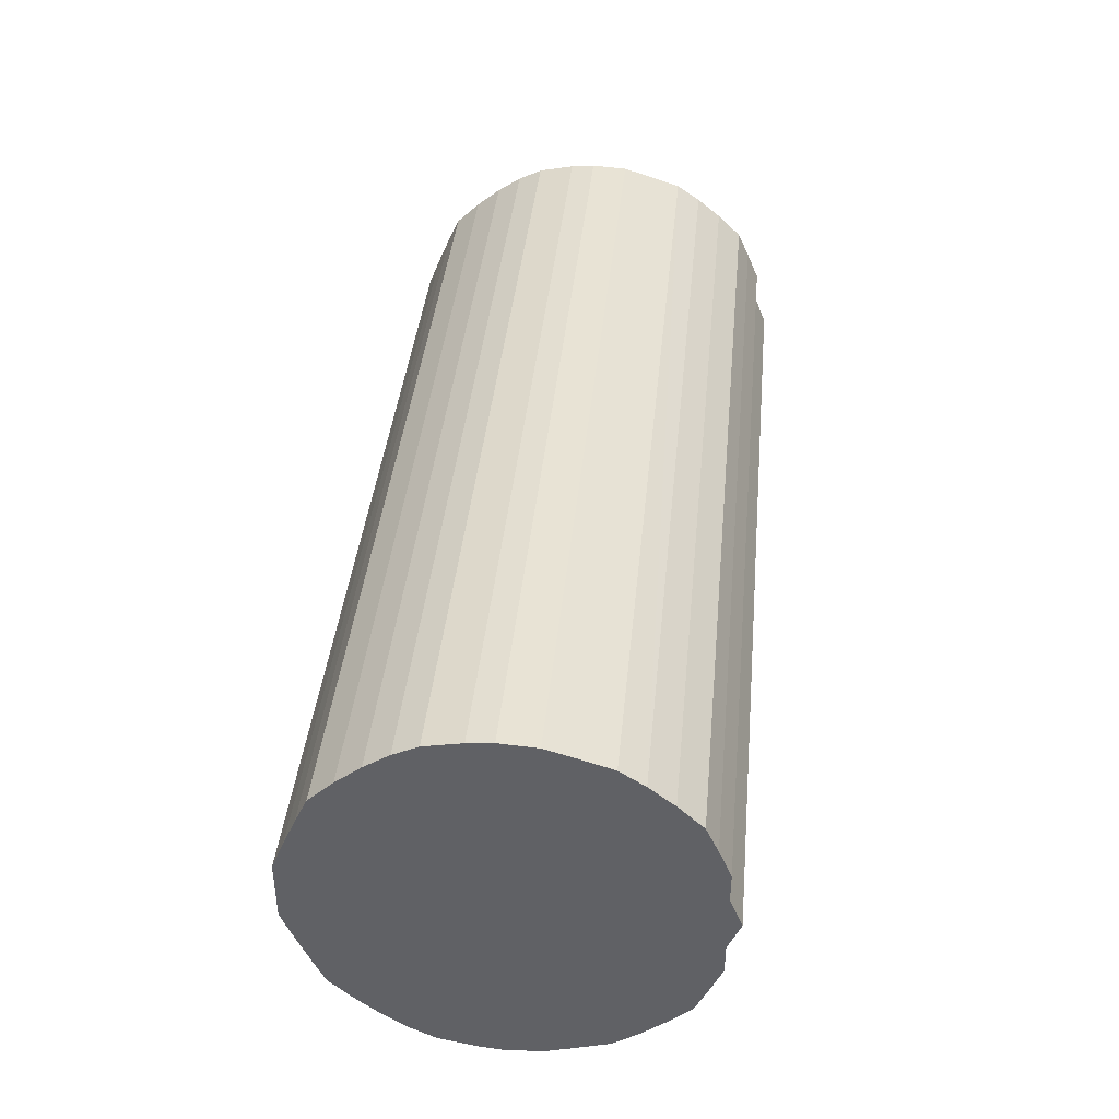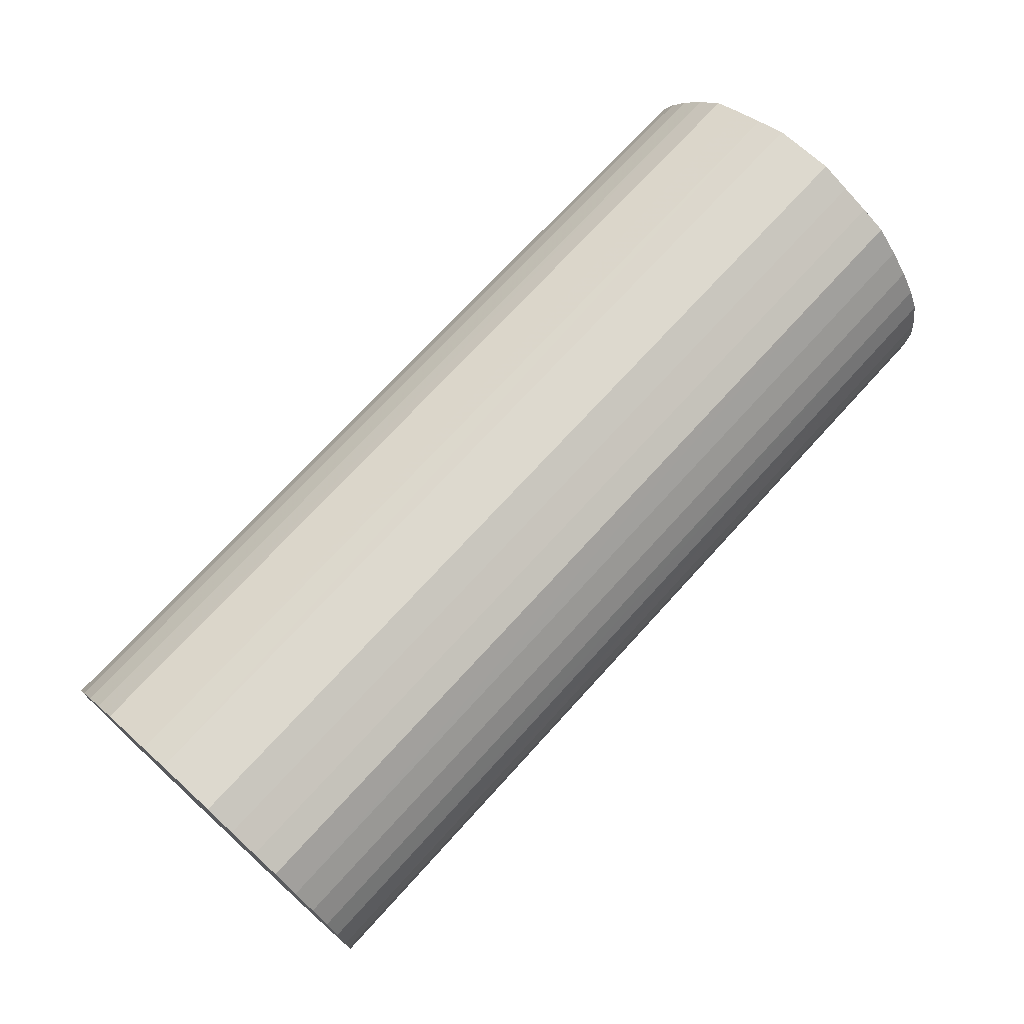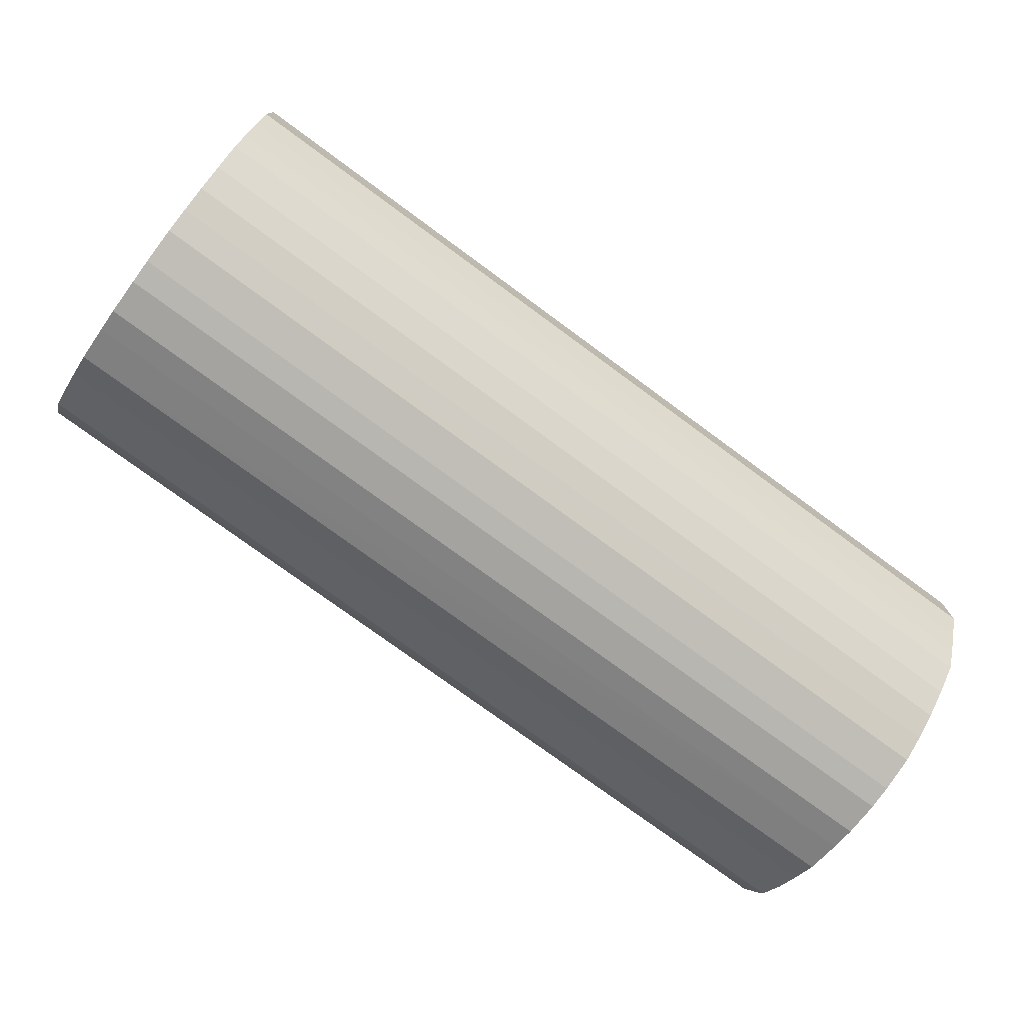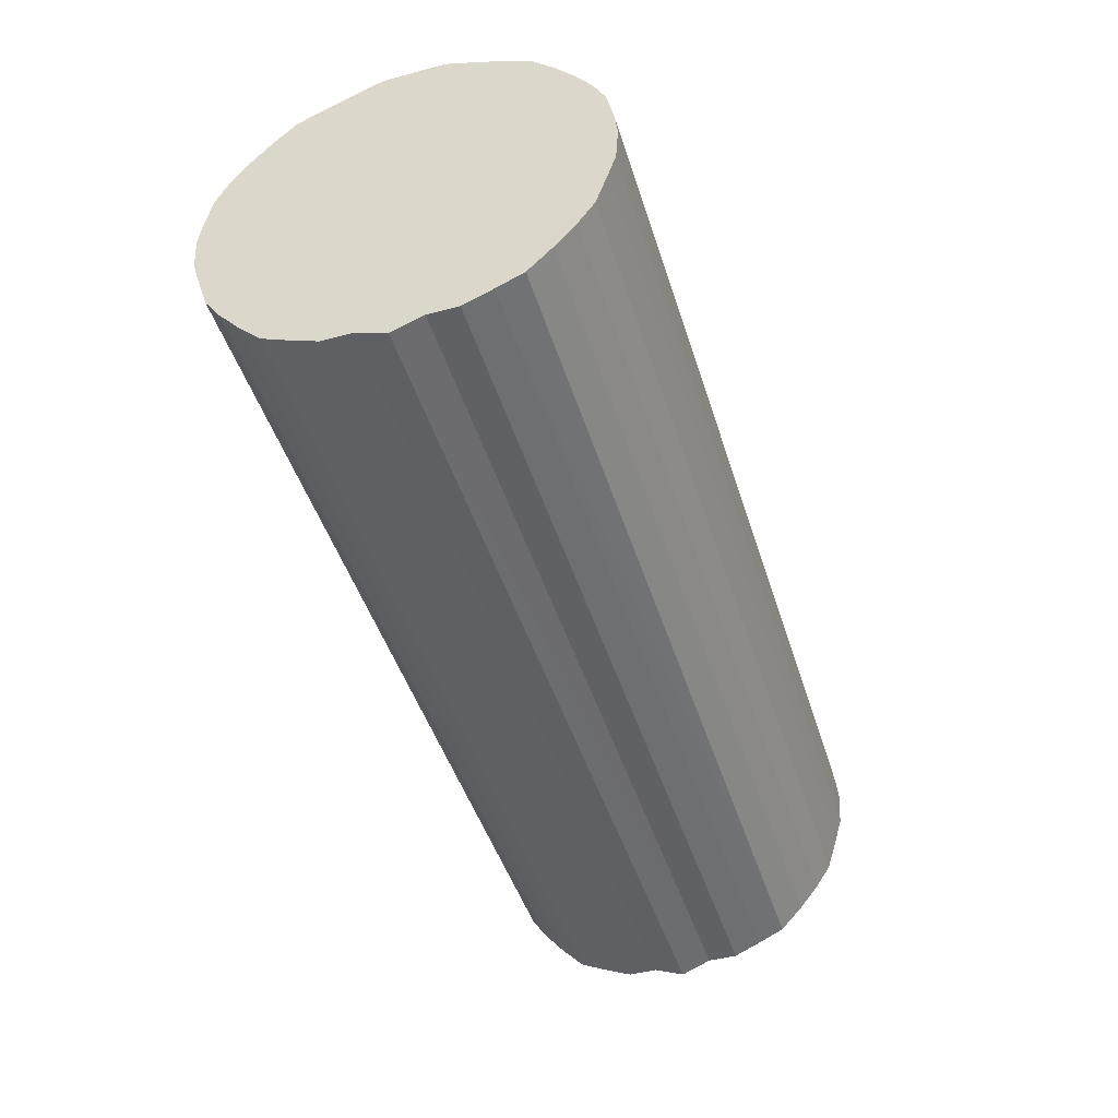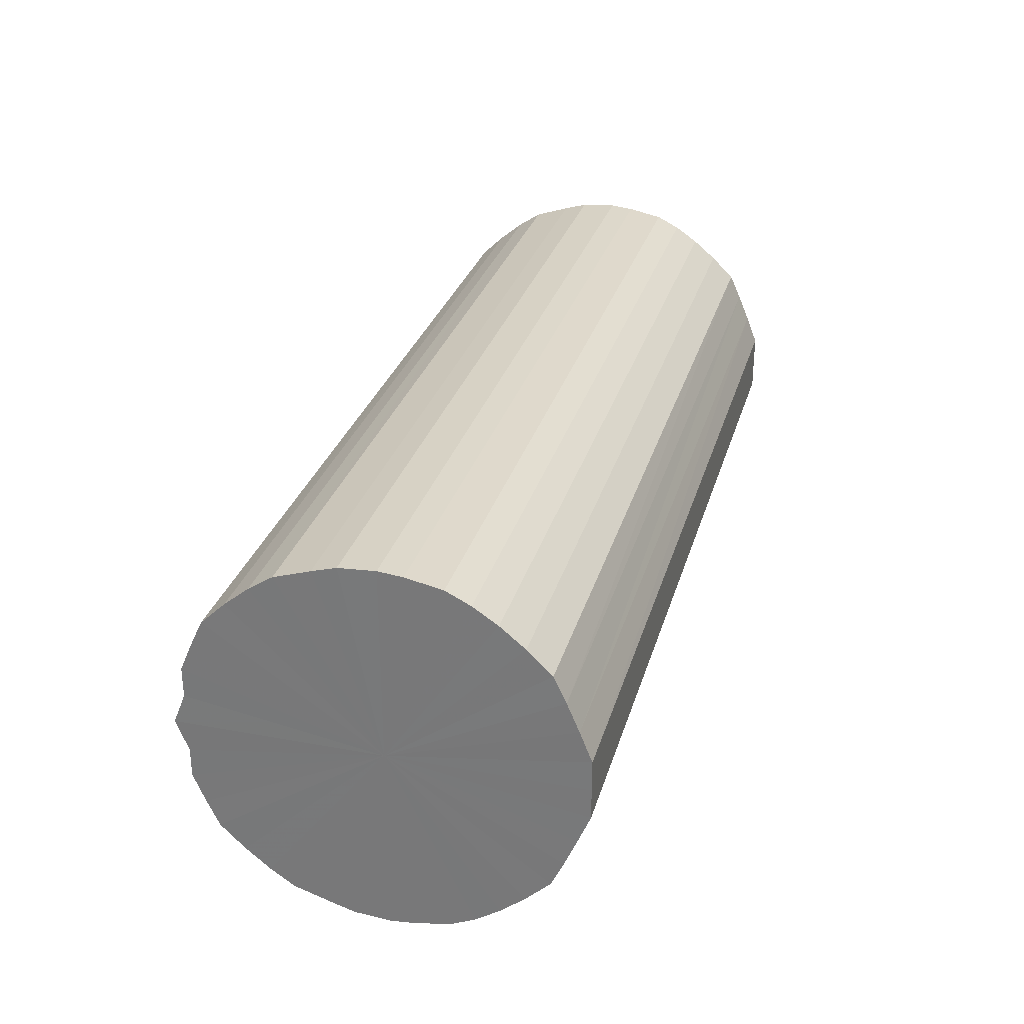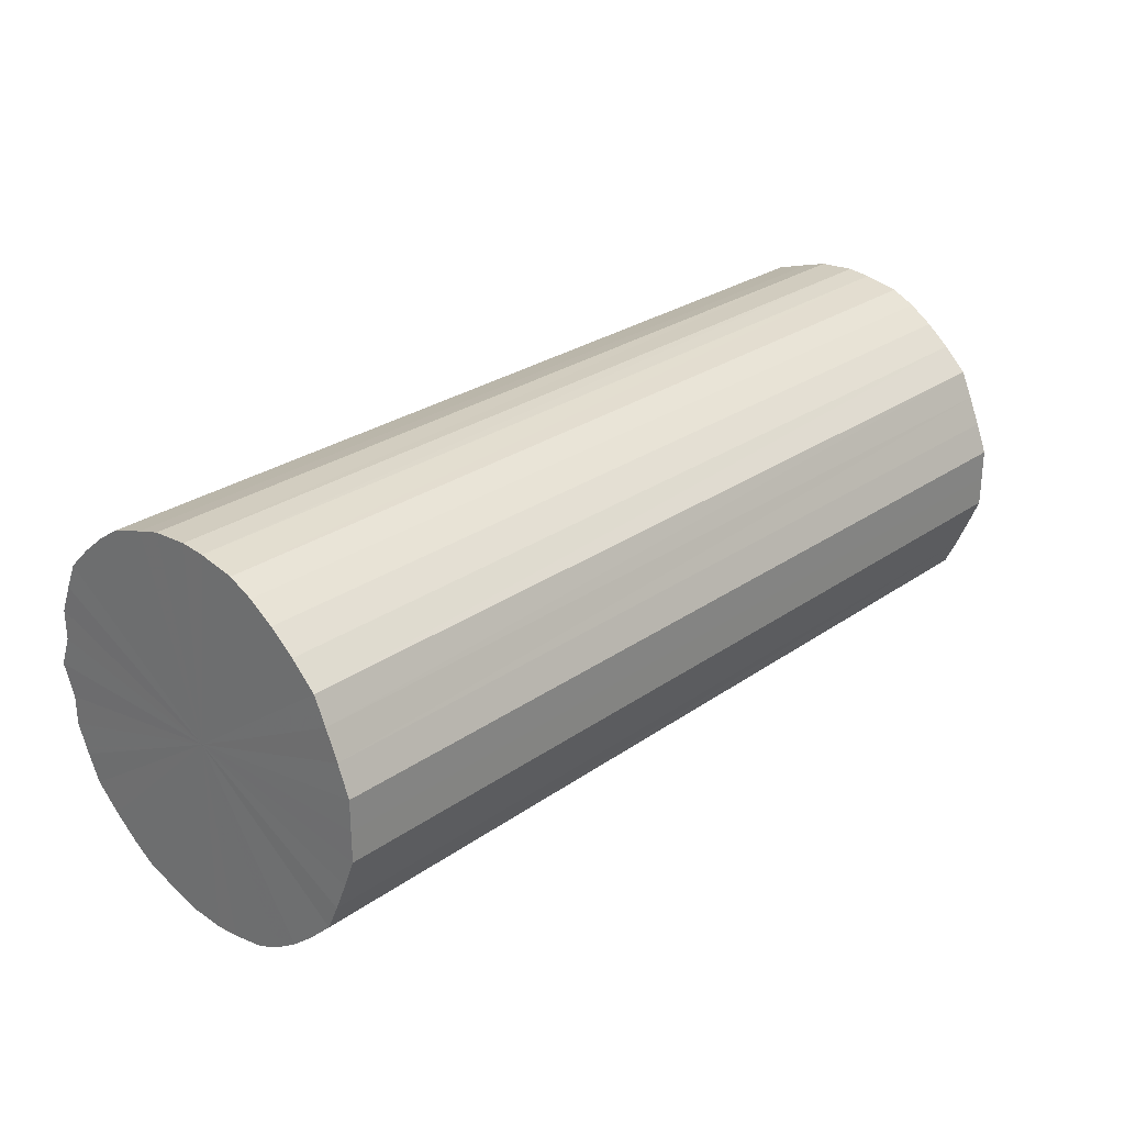
<metadata>
{"format":"obj","ext":"obj","renderer":"f3d","projection":"perspective","resolution":1024,"background":"white","views":[{"elev":39.7,"azim":-84.5,"up":"+Z"},{"elev":71.8,"azim":-47.7,"up":"+Y"},{"elev":-76.3,"azim":143.7,"up":"+Z"},{"elev":-46.0,"azim":-72.9,"up":"+Y"},{"elev":29.4,"azim":105.2,"up":"+Z"},{"elev":27.3,"azim":133.0,"up":"+Z"}]}
</metadata>
<code>
o 23519
v 2232 1859 12.76
v 2232 1859 12.74
v 2231 1859 12.76
v 2232 1859 12.71
v 2231 1859 12.74
v 2232 1859 12.79
v 2231 1859 12.79
v 2232 1859 12.69
v 2231 1859 12.71
v 2232 1859 12.81
v 2231 1859 12.81
v 2232 1859 12.67
v 2231 1859 12.69
v 2232 1859 12.84
v 2231 1859 12.84
v 2232 1859 12.65
v 2231 1859 12.67
v 2232 1859 12.86
v 2231 1859 12.86
v 2232 1859 12.63
v 2231 1859 12.65
v 2232 1859 12.88
v 2231 1859 12.88
v 2232 1859 12.62
v 2231 1859 12.63
v 2232 1859 12.89
v 2231 1859 12.89
v 2232 1859 12.61
v 2231 1859 12.62
v 2232 1859 12.91
v 2231 1859 12.91
v 2232 1859 12.6
v 2231 1859 12.61
v 2232 1859 12.92
v 2231 1859 12.92
v 2232 1859 12.6
v 2231 1859 12.6
v 2232 1859 12.92
v 2231 1859 12.92
v 2232 1859 12.6
v 2231 1859 12.6
v 2232 1859 12.92
v 2231 1859 12.92
v 2232 1859 12.61
v 2231 1859 12.6
v 2232 1859 12.92
v 2231 1859 12.92
v 2232 1859 12.62
v 2231 1859 12.61
v 2232 1859 12.92
v 2231 1859 12.92
v 2232 1859 12.63
v 2231 1859 12.62
v 2232 1859 12.91
v 2231 1859 12.91
v 2232 1859 12.65
v 2231 1859 12.63
v 2232 1859 12.89
v 2231 1859 12.89
v 2232 1859 12.67
v 2231 1859 12.65
v 2232 1859 12.88
v 2231 1859 12.88
v 2232 1859 12.69
v 2231 1859 12.67
v 2232 1859 12.86
v 2231 1859 12.86
v 2232 1859 12.71
v 2231 1859 12.69
v 2232 1859 12.84
v 2231 1859 12.84
v 2232 1859 12.74
v 2231 1859 12.71
v 2232 1859 12.81
v 2231 1859 12.81
v 2232 1859 12.76
v 2231 1859 12.74
v 2232 1859 12.79
v 2231 1859 12.79
v 2231 1859 12.76
v 2231 1859 12.76
v 2232 1859 12.74
v 2231 1859 12.74
v 2232 1859 12.71
v 2231 1859 12.71
v 2231 1859 12.79
v 2232 1859 12.76
v 2231 1859 12.81
v 2232 1859 12.79
v 2232 1859 12.69
v 2231 1859 12.69
v 2231 1859 12.84
v 2232 1859 12.81
v 2231 1859 12.86
v 2232 1859 12.84
v 2232 1859 12.67
v 2231 1859 12.67
v 2231 1859 12.88
v 2232 1859 12.86
v 2231 1859 12.89
v 2232 1859 12.88
v 2232 1859 12.65
v 2231 1859 12.65
v 2231 1859 12.91
v 2232 1859 12.89
v 2231 1859 12.92
v 2232 1859 12.91
v 2232 1859 12.63
v 2231 1859 12.63
v 2231 1859 12.92
v 2232 1859 12.92
v 2231 1859 12.92
v 2232 1859 12.92
v 2232 1859 12.62
v 2231 1859 12.62
v 2231 1859 12.92
v 2232 1859 12.92
v 2231 1859 12.92
v 2232 1859 12.92
v 2232 1859 12.61
v 2231 1859 12.61
v 2231 1859 12.91
v 2232 1859 12.92
v 2231 1859 12.89
v 2232 1859 12.91
v 2232 1859 12.6
v 2231 1859 12.6
v 2231 1859 12.88
v 2232 1859 12.89
v 2231 1859 12.86
v 2232 1859 12.88
v 2232 1859 12.6
v 2231 1859 12.6
v 2231 1859 12.84
v 2232 1859 12.86
v 2231 1859 12.81
v 2232 1859 12.84
v 2232 1859 12.6
v 2231 1859 12.6
v 2231 1859 12.79
v 2232 1859 12.81
v 2231 1859 12.76
v 2232 1859 12.79
v 2232 1859 12.61
v 2231 1859 12.61
v 2231 1859 12.74
v 2232 1859 12.76
v 2231 1859 12.71
v 2232 1859 12.74
v 2232 1859 12.62
v 2231 1859 12.62
v 2231 1859 12.69
v 2232 1859 12.71
v 2231 1859 12.67
v 2232 1859 12.69
v 2232 1859 12.63
v 2231 1859 12.63
v 2231 1859 12.65
v 2232 1859 12.67
v 2232 1859 12.65
v 2232 1859 12.76
v 2232 1859 12.74
v 2232 1859 12.76
v 2232 1859 12.71
v 2232 1859 12.79
v 2232 1859 12.69
v 2232 1859 12.81
v 2232 1859 12.67
v 2232 1859 12.84
v 2232 1859 12.65
v 2232 1859 12.86
v 2232 1859 12.63
v 2232 1859 12.88
v 2232 1859 12.62
v 2232 1859 12.89
v 2232 1859 12.61
v 2232 1859 12.91
v 2232 1859 12.6
v 2232 1859 12.92
v 2232 1859 12.6
v 2232 1859 12.92
v 2232 1859 12.6
v 2232 1859 12.92
v 2232 1859 12.61
v 2232 1859 12.92
v 2232 1859 12.62
v 2232 1859 12.92
v 2232 1859 12.63
v 2232 1859 12.91
v 2232 1859 12.65
v 2232 1859 12.89
v 2232 1859 12.67
v 2232 1859 12.88
v 2232 1859 12.69
v 2232 1859 12.86
v 2232 1859 12.71
v 2232 1859 12.84
v 2232 1859 12.74
v 2232 1859 12.81
v 2232 1859 12.76
v 2232 1859 12.79
v 2231 1859 12.76
v 2231 1859 12.76
v 2231 1859 12.74
v 2231 1859 12.79
v 2231 1859 12.71
v 2231 1859 12.81
v 2231 1859 12.69
v 2231 1859 12.84
v 2231 1859 12.67
v 2231 1859 12.86
v 2231 1859 12.65
v 2231 1859 12.88
v 2231 1859 12.63
v 2231 1859 12.89
v 2231 1859 12.62
v 2231 1859 12.91
v 2231 1859 12.61
v 2231 1859 12.92
v 2231 1859 12.6
v 2231 1859 12.92
v 2231 1859 12.6
v 2231 1859 12.92
v 2231 1859 12.6
v 2231 1859 12.92
v 2231 1859 12.61
v 2231 1859 12.92
v 2231 1859 12.62
v 2231 1859 12.91
v 2231 1859 12.63
v 2231 1859 12.89
v 2231 1859 12.65
v 2231 1859 12.88
v 2231 1859 12.67
v 2231 1859 12.86
v 2231 1859 12.69
v 2231 1859 12.84
v 2231 1859 12.71
v 2231 1859 12.81
v 2231 1859 12.74
v 2231 1859 12.79
v 2231 1859 12.76
f 1 2 3
f 2 4 5
f 6 1 7
f 4 8 9
f 10 6 11
f 8 12 13
f 14 10 15
f 12 16 17
f 18 14 19
f 16 20 21
f 22 18 23
f 20 24 25
f 26 22 27
f 24 28 29
f 30 26 31
f 28 32 33
f 34 30 35
f 32 36 37
f 38 34 39
f 36 40 41
f 42 38 43
f 40 44 45
f 46 42 47
f 44 48 49
f 50 46 51
f 48 52 53
f 54 50 55
f 52 56 57
f 58 54 59
f 56 60 61
f 62 58 63
f 60 64 65
f 66 62 67
f 64 68 69
f 70 66 71
f 68 72 73
f 74 70 75
f 72 76 77
f 78 74 79
f 76 78 80
f 81 82 83
f 83 84 85
f 86 87 81
f 88 89 86
f 85 90 91
f 92 93 88
f 94 95 92
f 91 96 97
f 98 99 94
f 100 101 98
f 97 102 103
f 104 105 100
f 106 107 104
f 103 108 109
f 110 111 106
f 112 113 110
f 109 114 115
f 116 117 112
f 118 119 116
f 115 120 121
f 122 123 118
f 124 125 122
f 121 126 127
f 128 129 124
f 130 131 128
f 127 132 133
f 134 135 130
f 136 137 134
f 133 138 139
f 140 141 136
f 142 143 140
f 139 144 145
f 146 147 142
f 148 149 146
f 145 150 151
f 152 153 148
f 154 155 152
f 151 156 157
f 158 159 154
f 157 160 158
f 161 162 163
f 161 164 162
f 161 163 165
f 161 166 164
f 161 165 167
f 161 168 166
f 161 167 169
f 161 170 168
f 161 169 171
f 161 172 170
f 161 171 173
f 161 174 172
f 161 173 175
f 161 176 174
f 161 175 177
f 161 178 176
f 161 177 179
f 161 180 178
f 161 179 181
f 161 182 180
f 161 181 183
f 161 184 182
f 161 183 185
f 161 186 184
f 161 185 187
f 161 188 186
f 161 187 189
f 161 190 188
f 161 189 191
f 161 192 190
f 161 191 193
f 161 194 192
f 161 193 195
f 161 196 194
f 161 195 197
f 161 198 196
f 161 197 199
f 161 200 198
f 161 199 201
f 161 201 200
f 202 203 204
f 202 205 203
f 202 204 206
f 202 207 205
f 202 206 208
f 202 209 207
f 202 208 210
f 202 211 209
f 202 210 212
f 202 213 211
f 202 212 214
f 202 215 213
f 202 214 216
f 202 217 215
f 202 216 218
f 202 219 217
f 202 218 220
f 202 221 219
f 202 220 222
f 202 223 221
f 202 222 224
f 202 225 223
f 202 224 226
f 202 227 225
f 202 226 228
f 202 229 227
f 202 228 230
f 202 231 229
f 202 230 232
f 202 233 231
f 202 232 234
f 202 235 233
f 202 234 236
f 202 237 235
f 202 236 238
f 202 239 237
f 202 238 240
f 202 241 239
f 202 240 242
f 202 242 241

</code>
